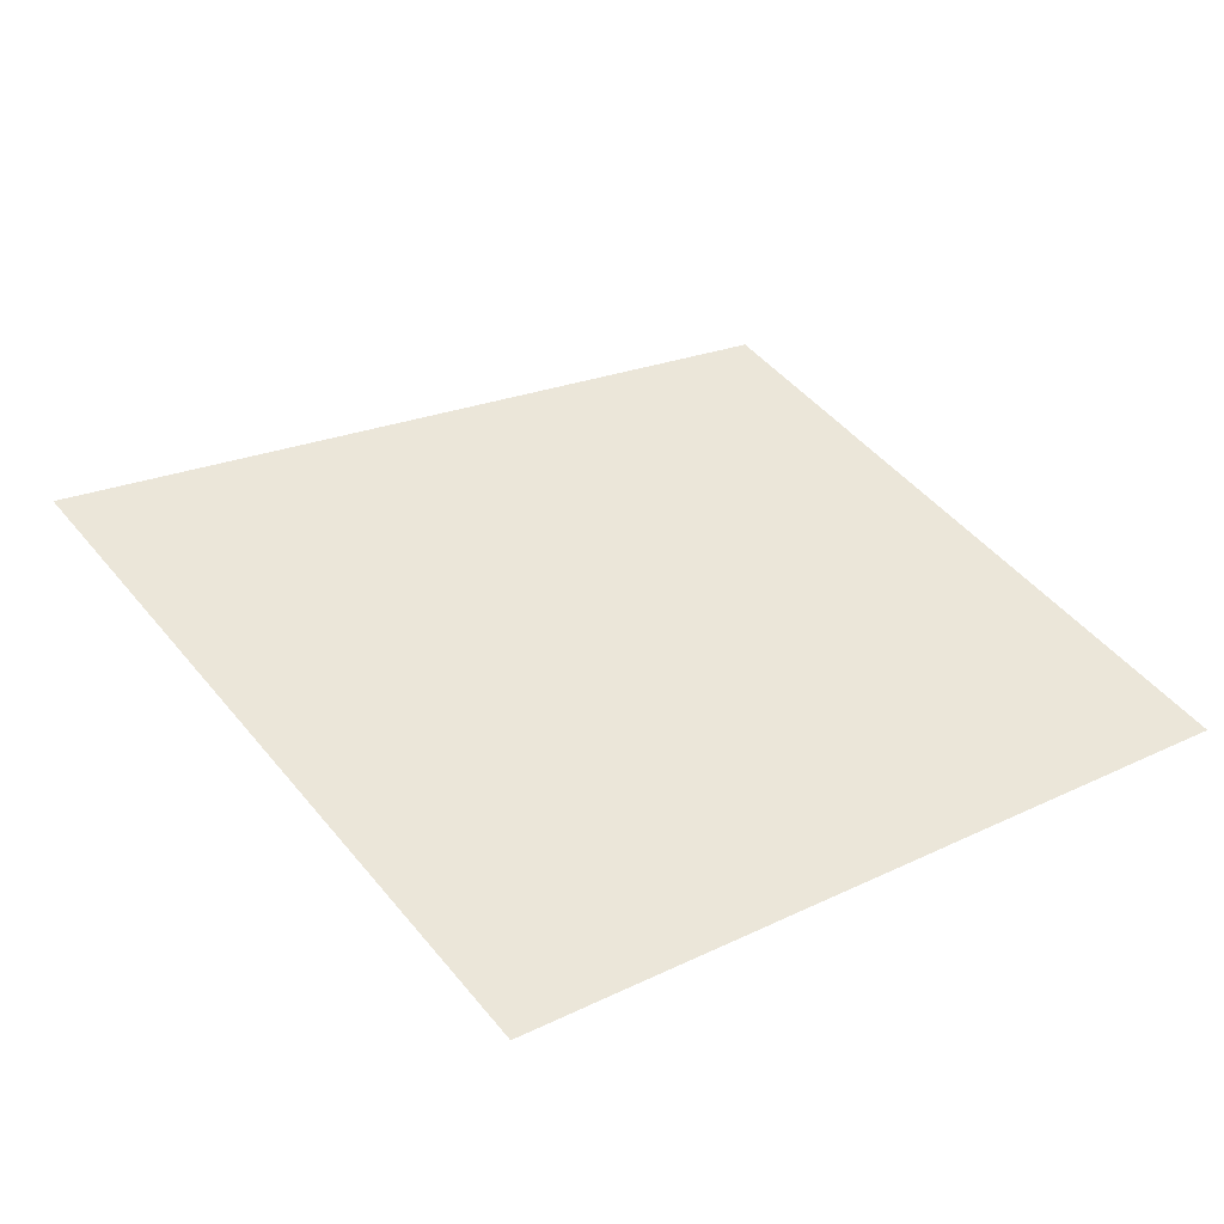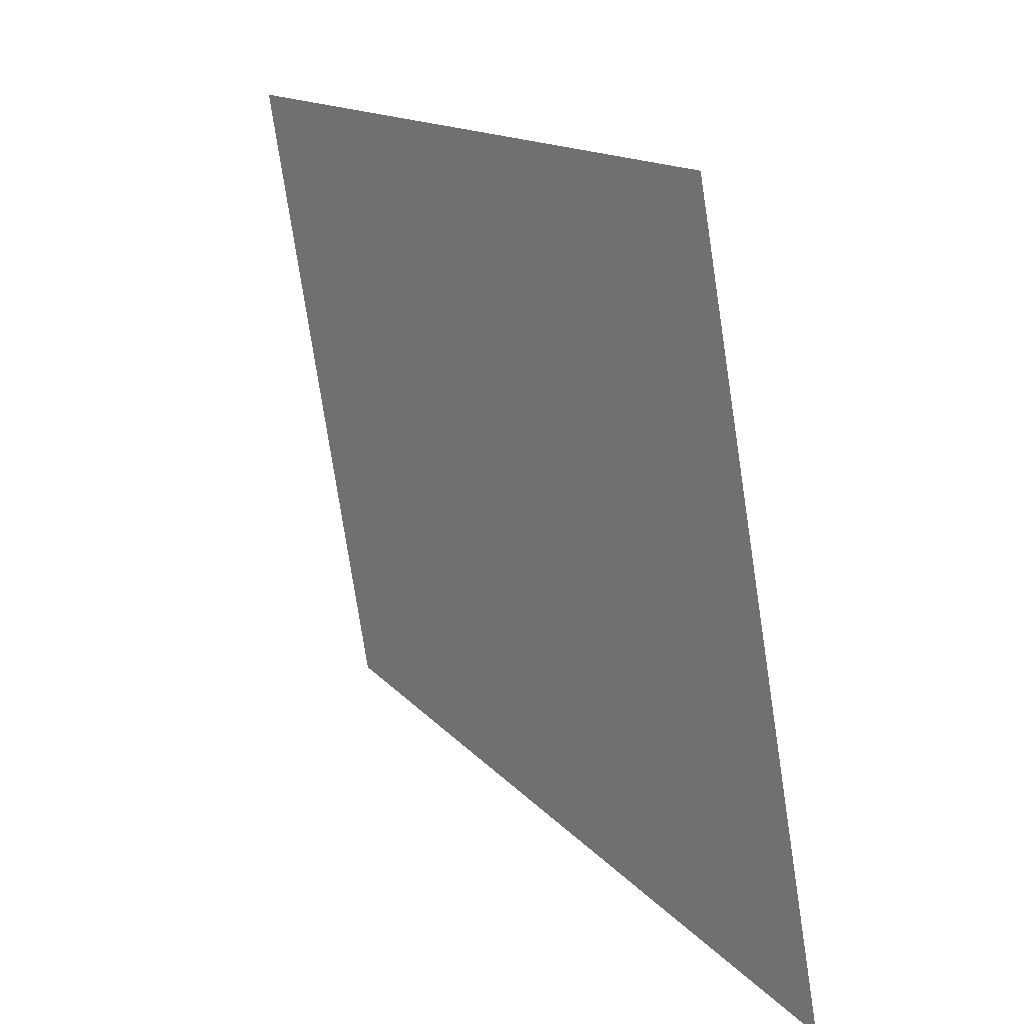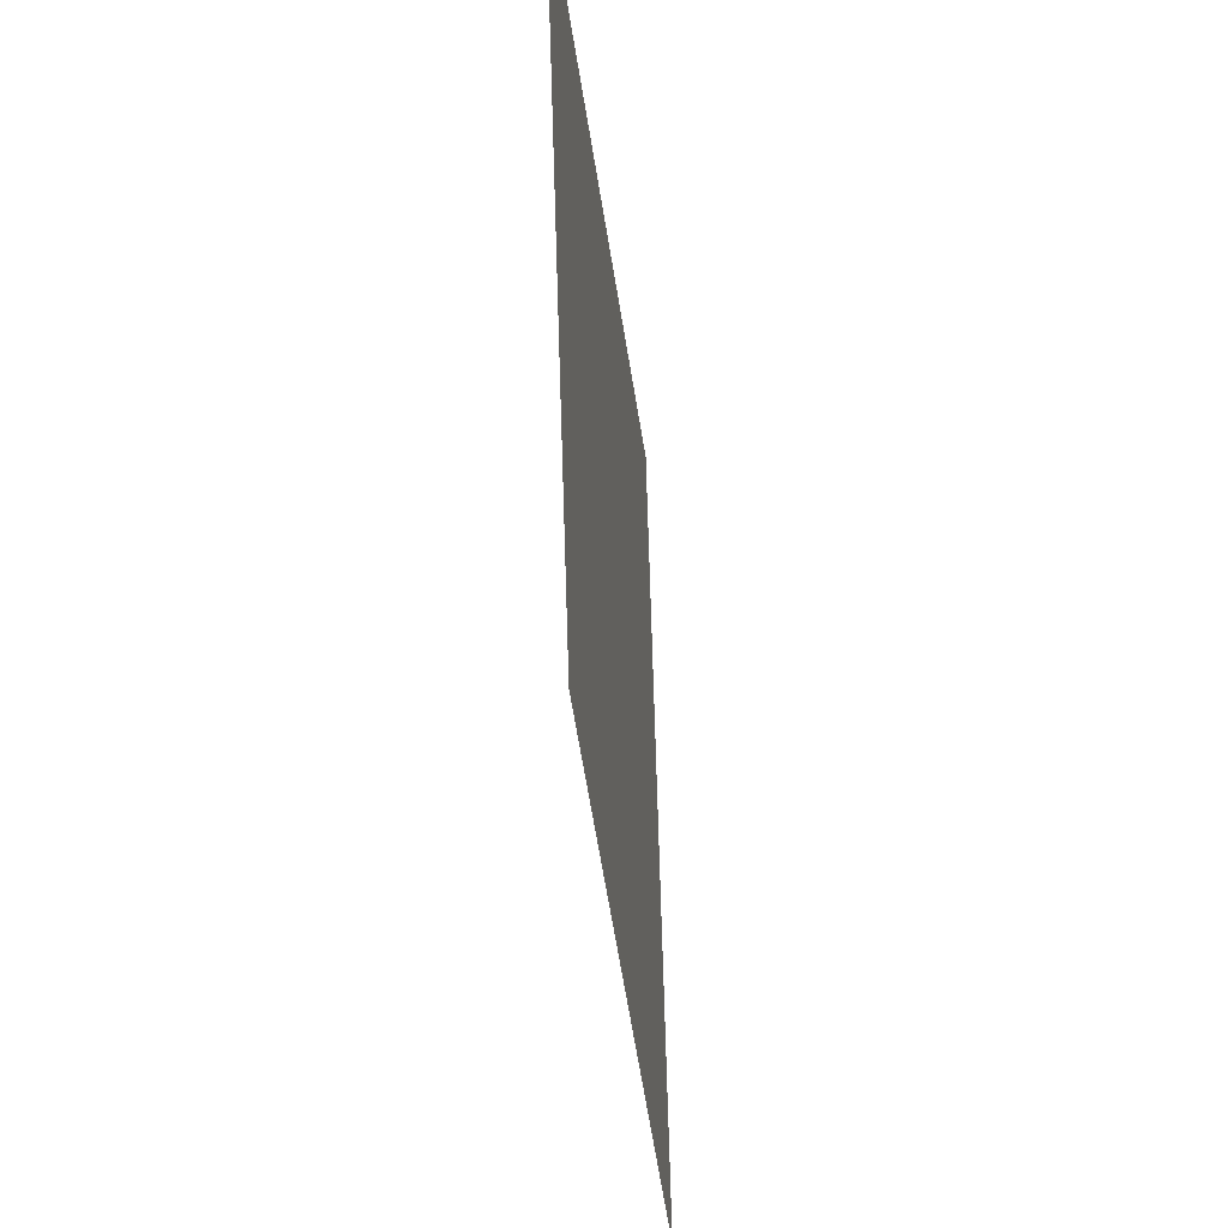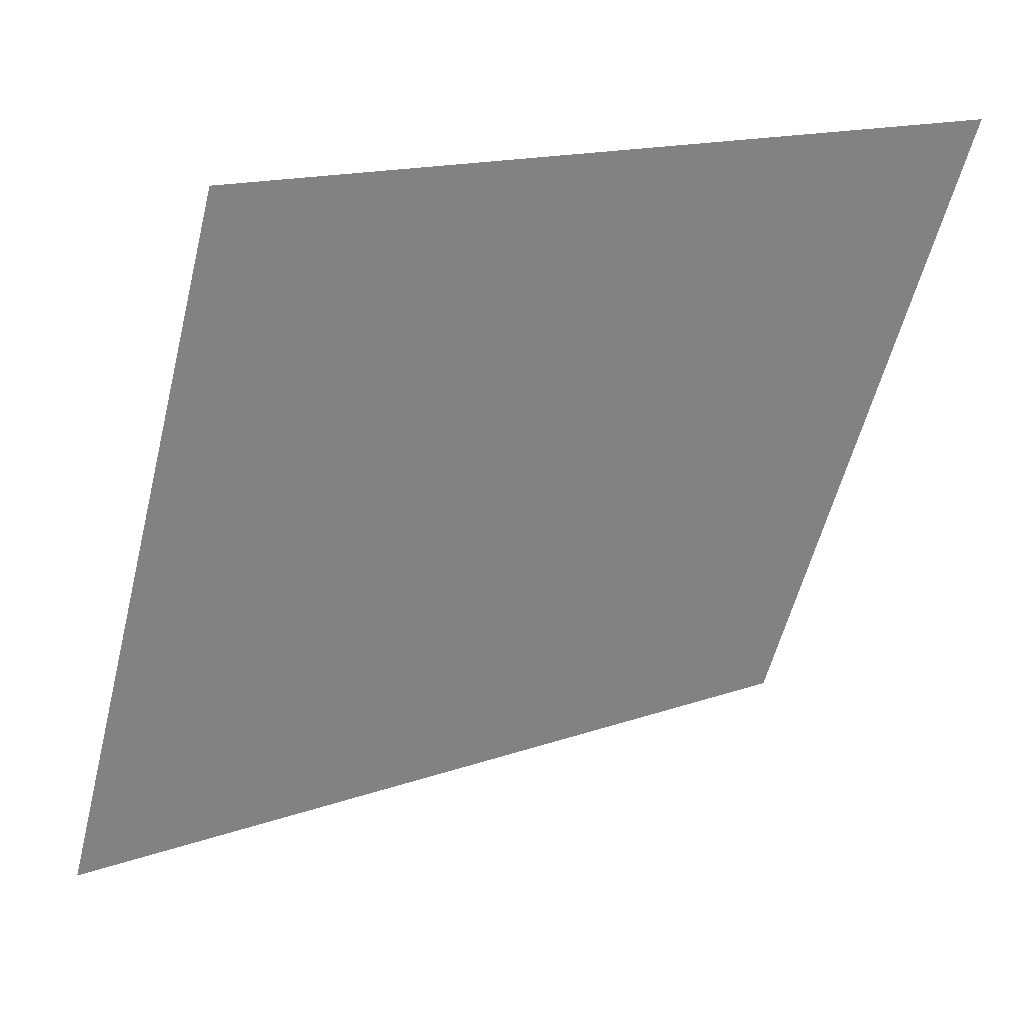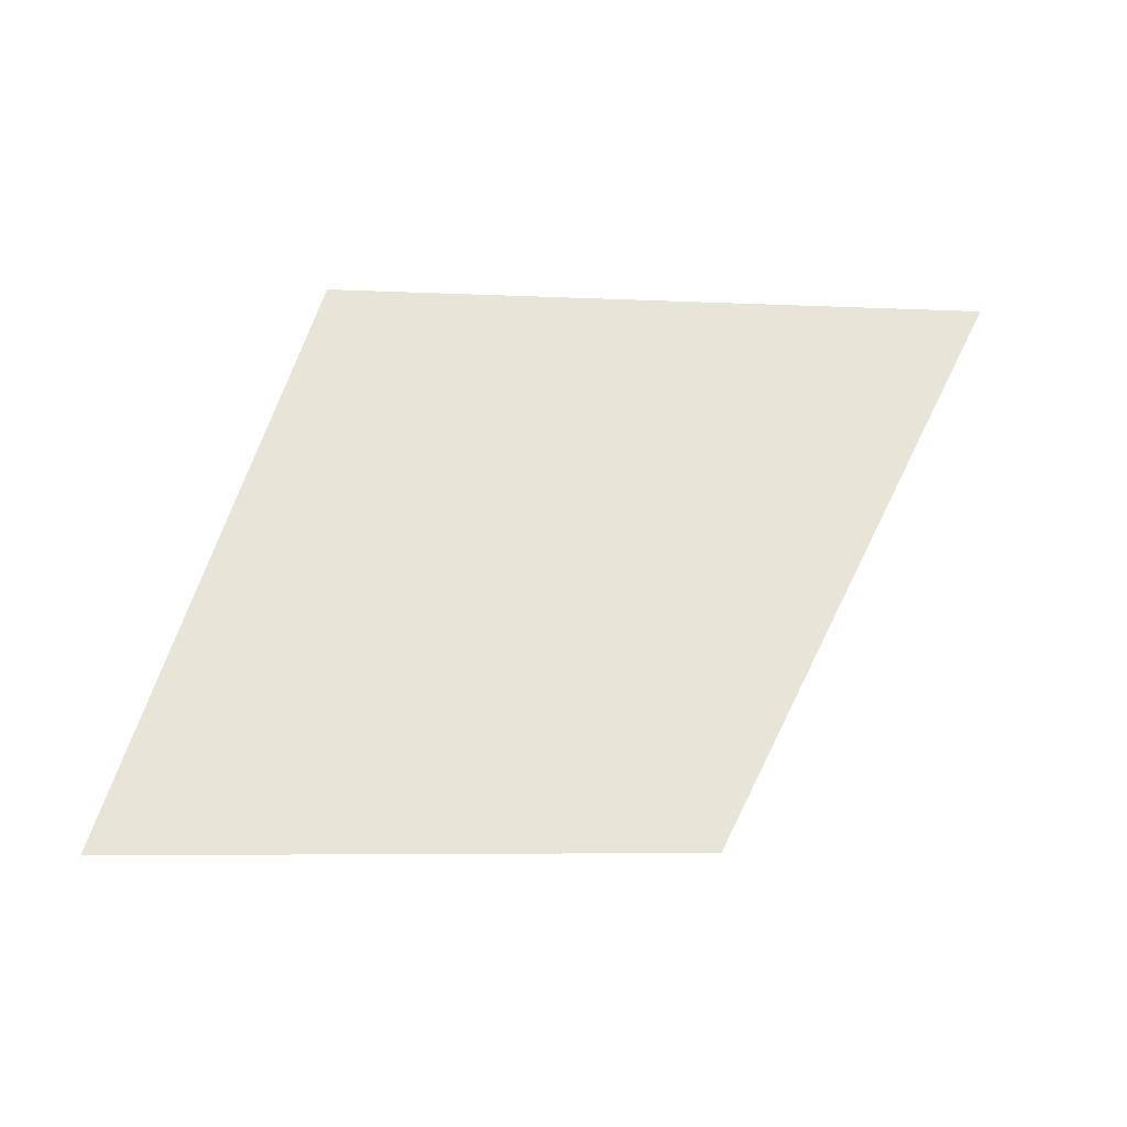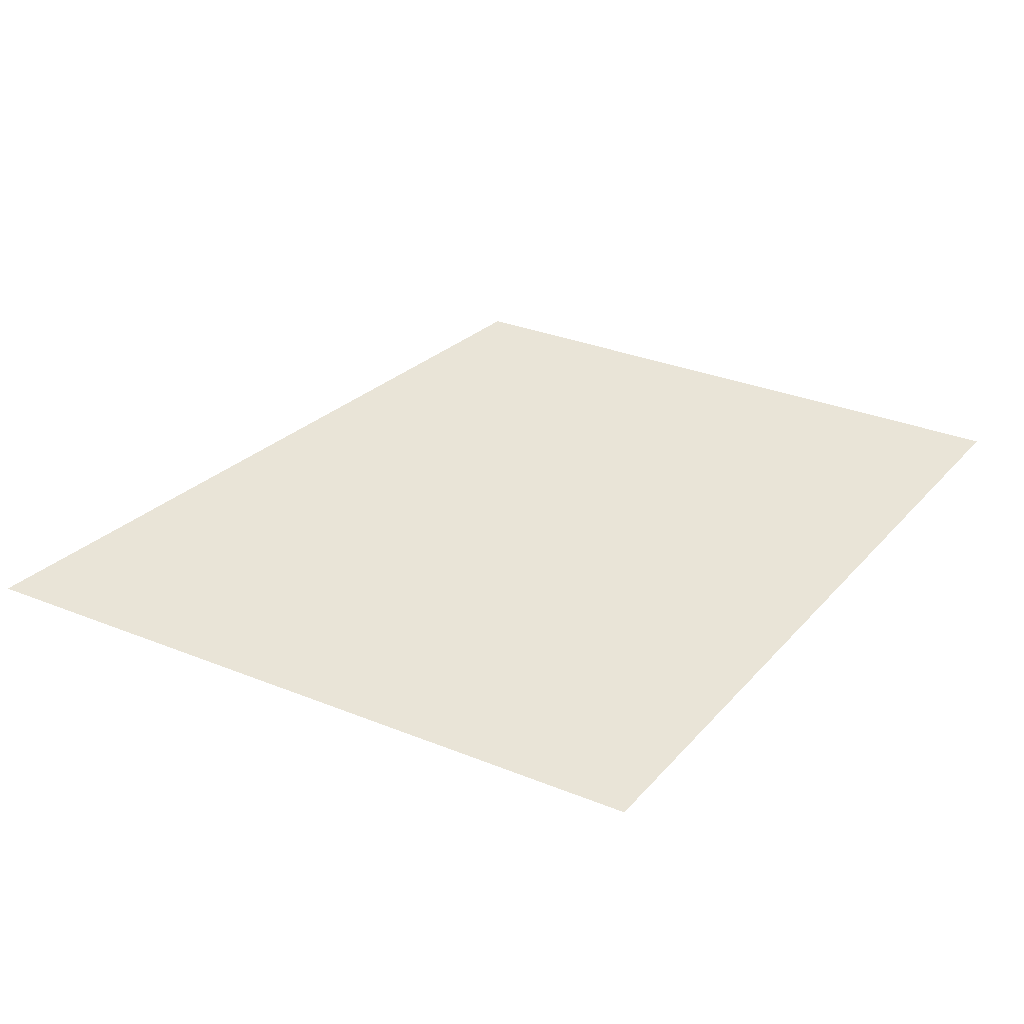
<metadata>
{"format":"obj","ext":"obj","renderer":"f3d","projection":"perspective","resolution":1024,"background":"white","views":[{"elev":57.5,"azim":-25.5,"up":"+Y"},{"elev":16.4,"azim":-125.6,"up":"+Z"},{"elev":-33.8,"azim":96.5,"up":"+Z"},{"elev":29.5,"azim":-13.5,"up":"+Z"},{"elev":60.2,"azim":106.4,"up":"+Y"},{"elev":43.4,"azim":-51.2,"up":"+Y"}]}
</metadata>
<code>
g pb_Mesh244694
v 1.875 0 1.883
v -1.125 0 1.883
v 1.125 0 -0.625
v -1.875 0 -1.125
g pb_Mesh244694_0
f 3 2 1
f 3 4 2

</code>
